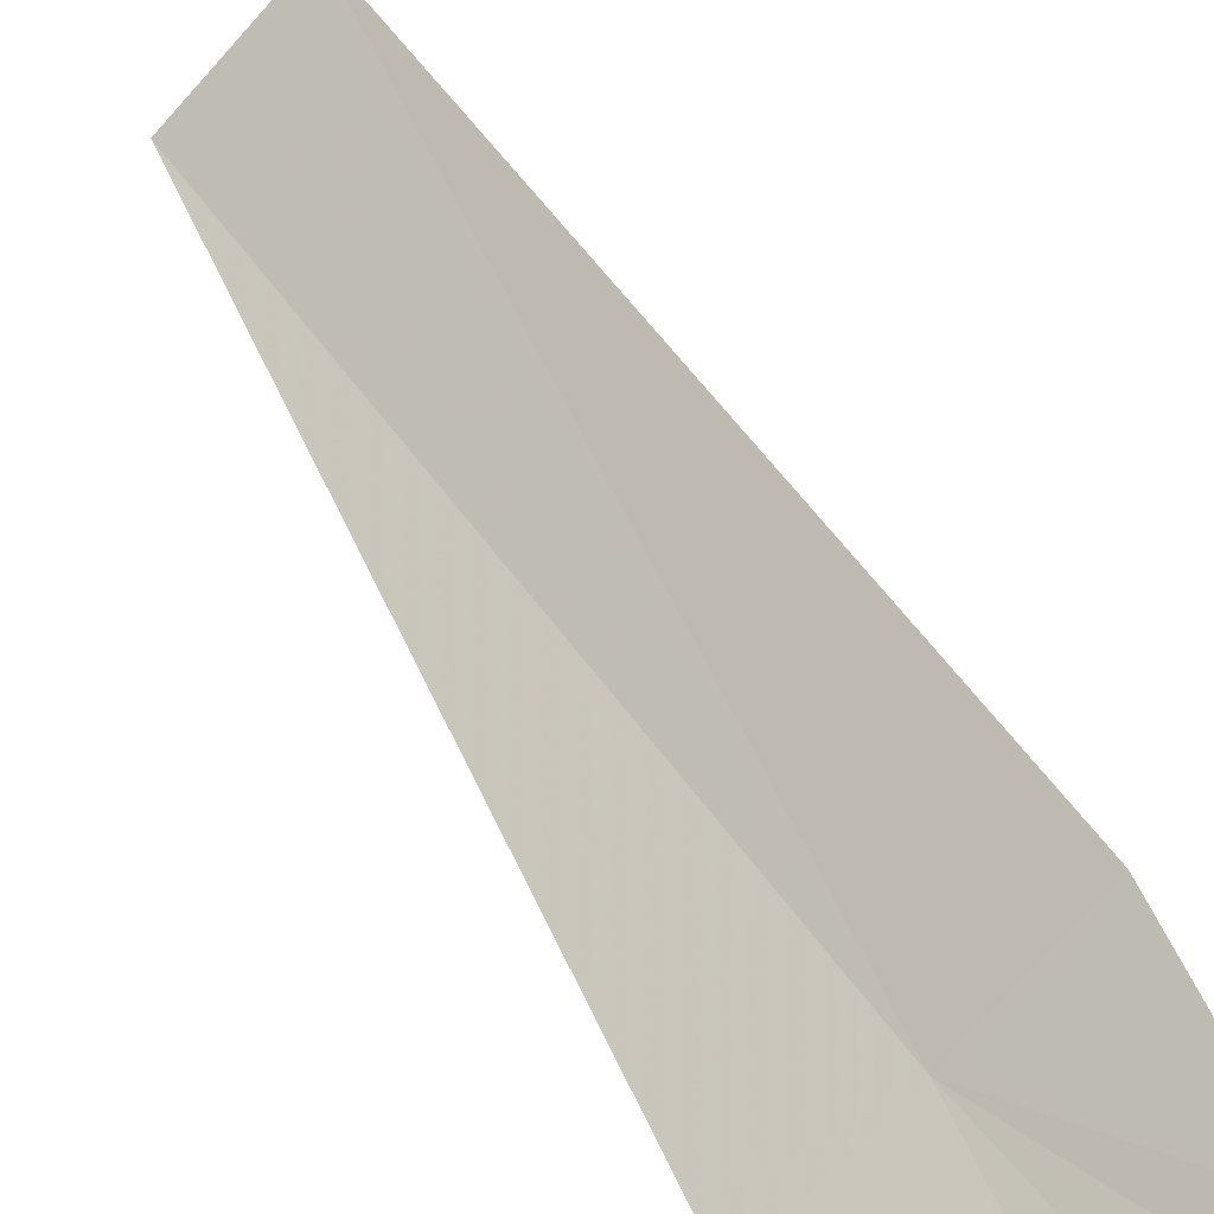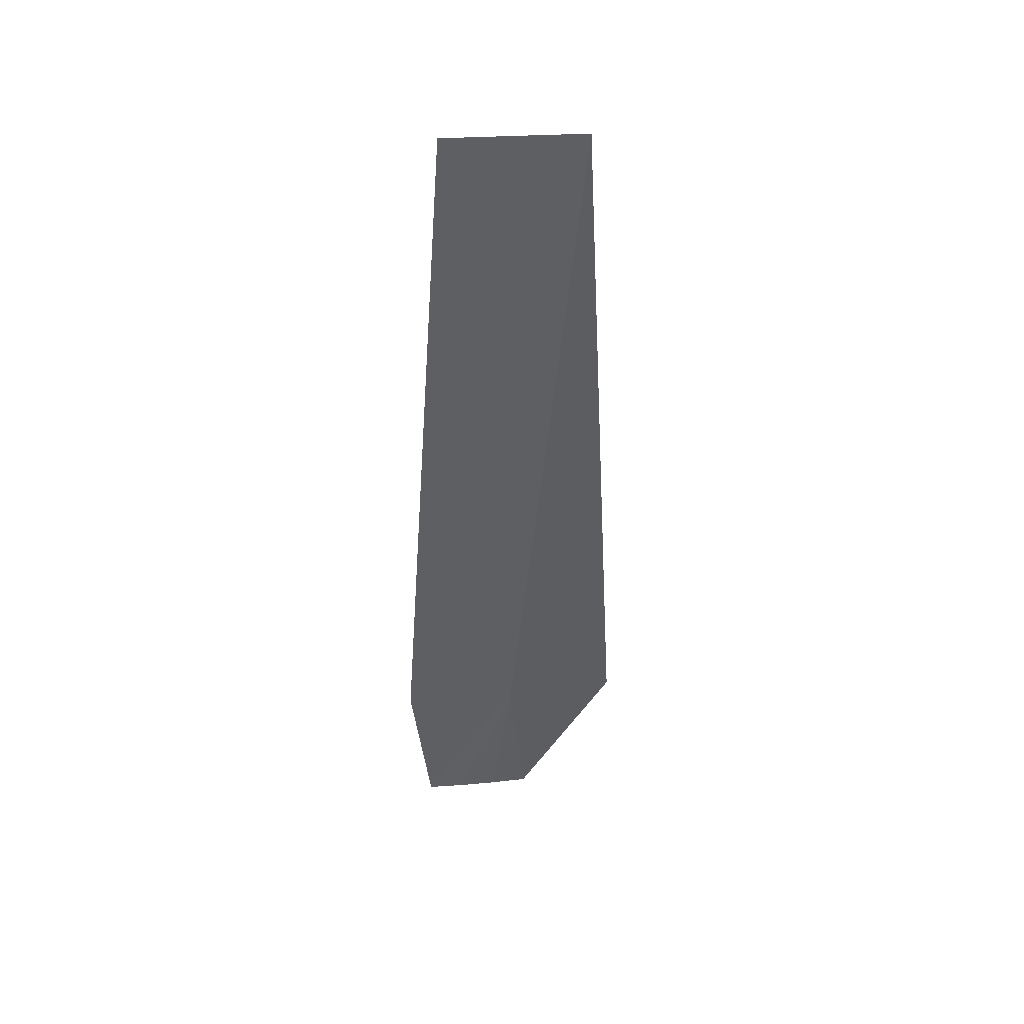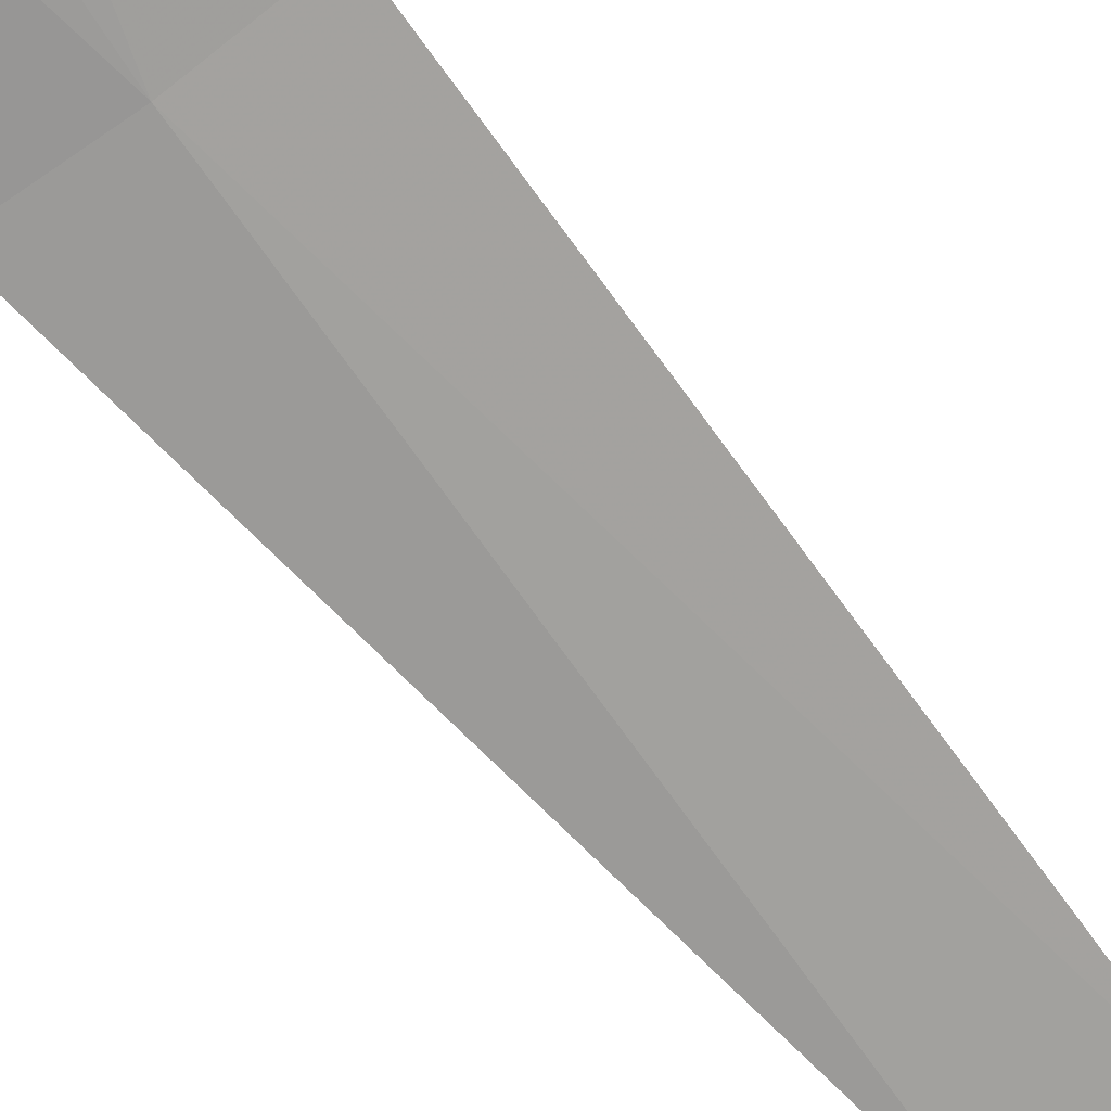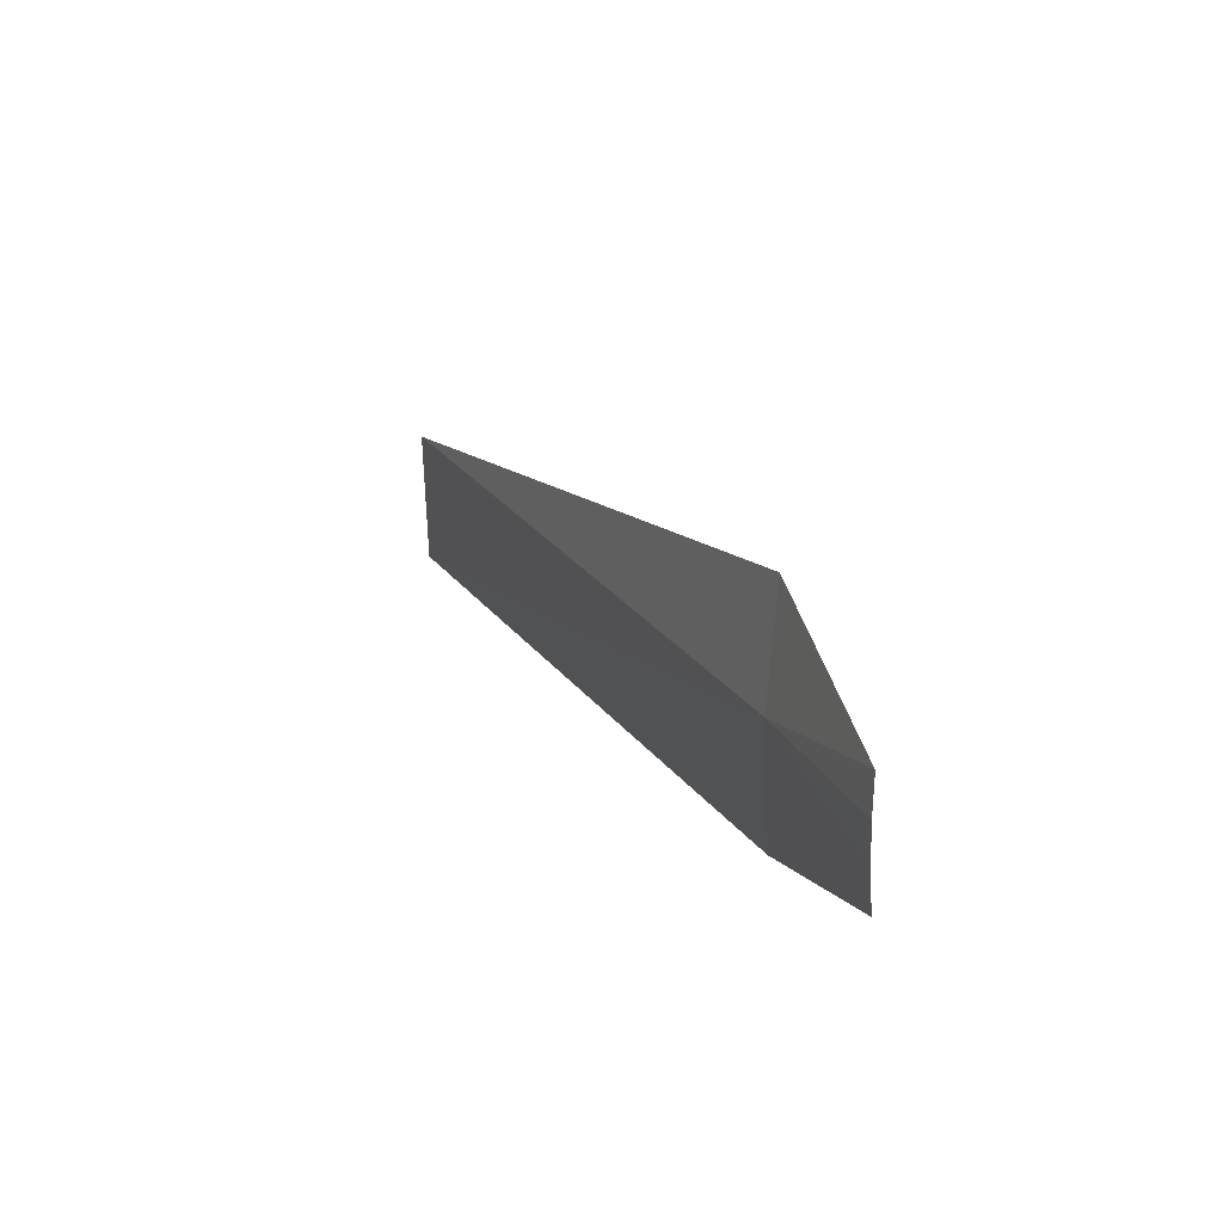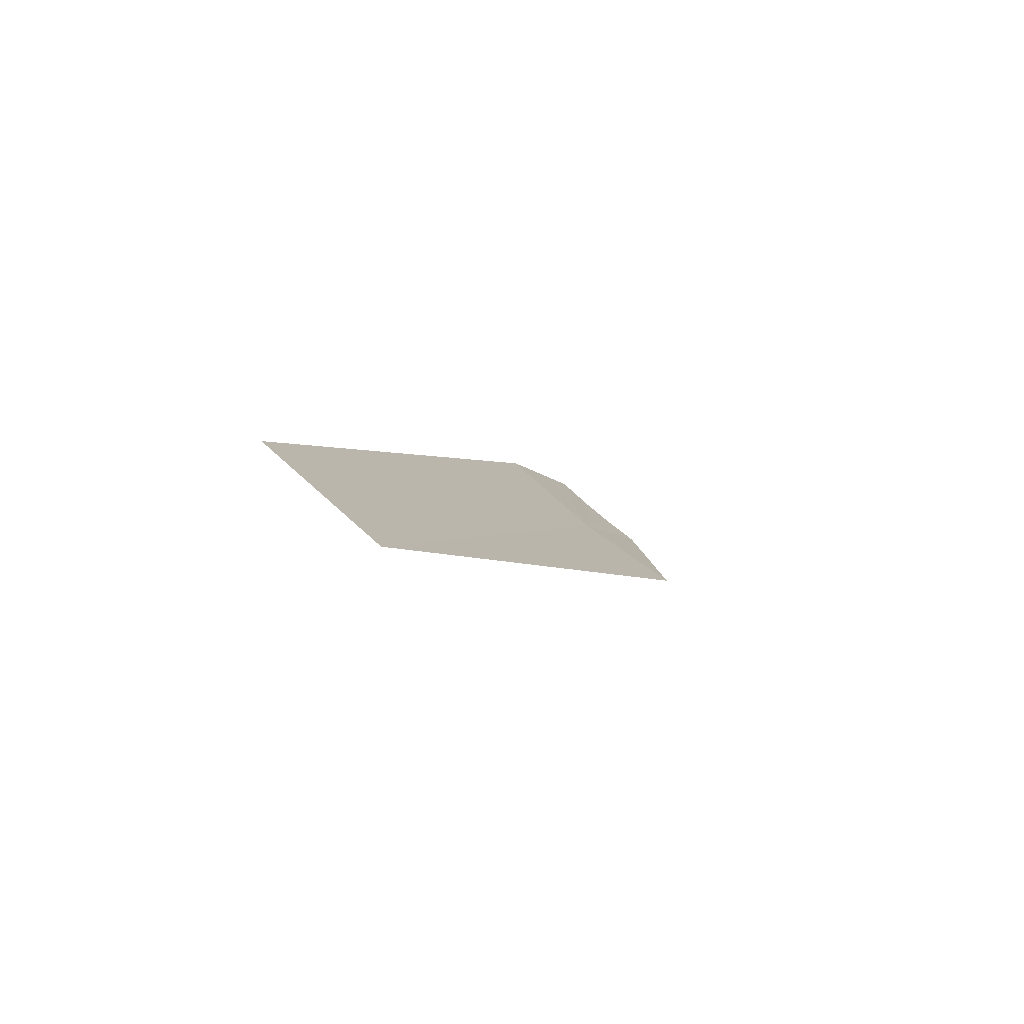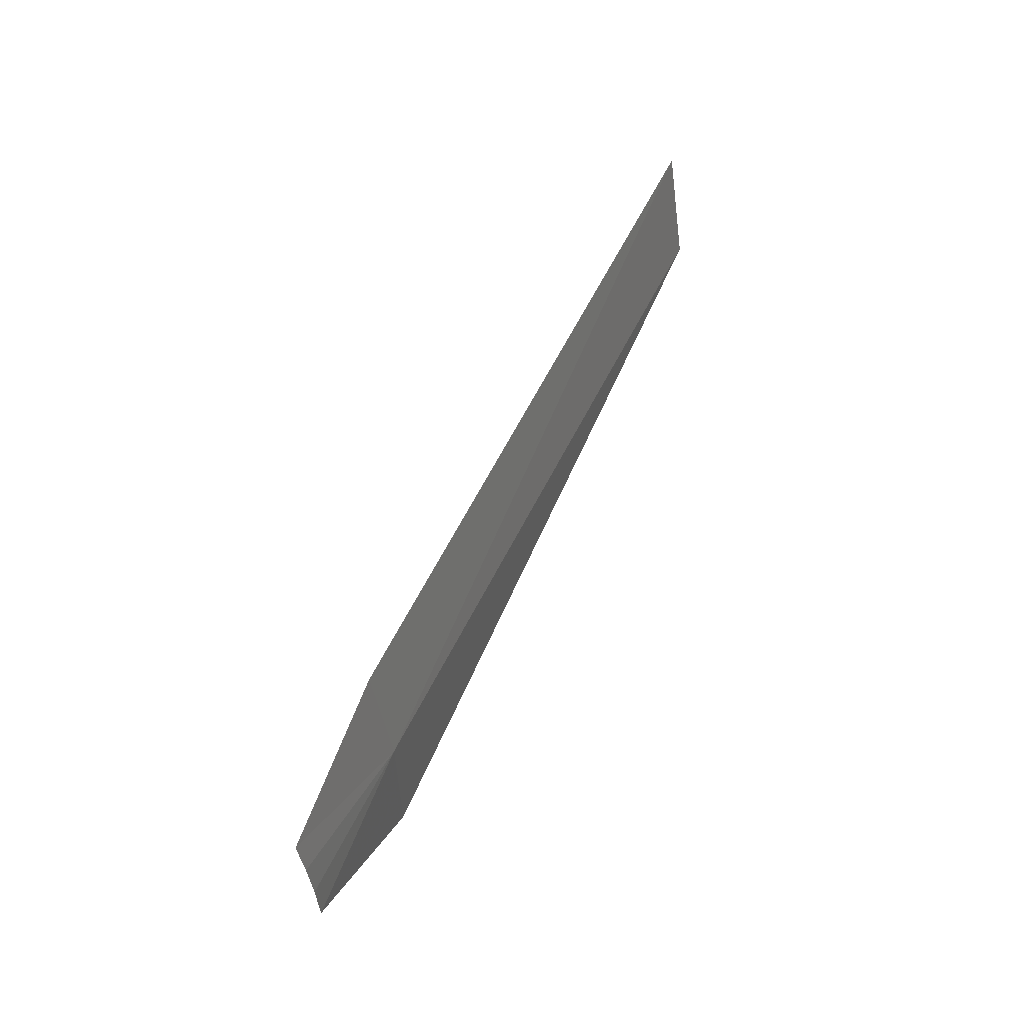
<metadata>
{"format":"obj","ext":"obj","renderer":"f3d","projection":"perspective","resolution":1024,"background":"white","views":[{"elev":64.1,"azim":139.2,"up":"+Y"},{"elev":22.8,"azim":-36.7,"up":"+Z"},{"elev":-37.6,"azim":-153.5,"up":"+Y"},{"elev":-69.3,"azim":63.8,"up":"+Z"},{"elev":71.6,"azim":14.1,"up":"+Z"},{"elev":-41.6,"azim":-110.3,"up":"+Z"}]}
</metadata>
<code>
v -15.45 -32.44 276.5
v -17.18 -28.84 270.9
v -19.18 -30.38 276.5
v -13.48 -30.74 270.9
v -11.51 -34.04 276.5
v -14.74 -30.16 270.9
v -15.98 -29.52 270.9
v -20.12 -42.99 302.6
v -24.43 -40.69 302.6
f 1 2 3
f 1 4 6
f 1 6 7
f 1 7 2
f 1 9 8
f 1 3 9
f 1 5 4
f 1 8 5

</code>
